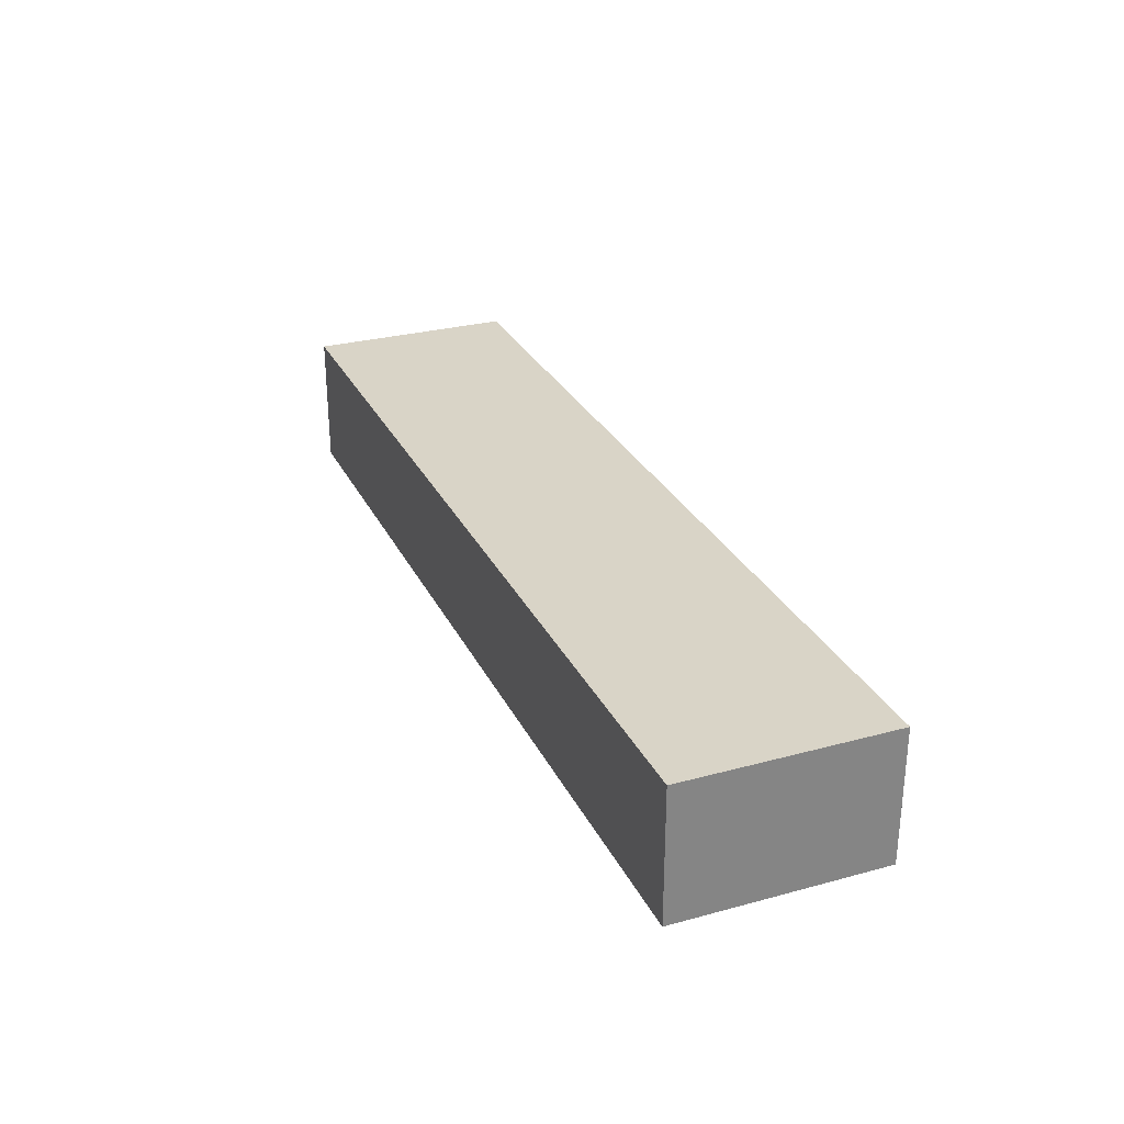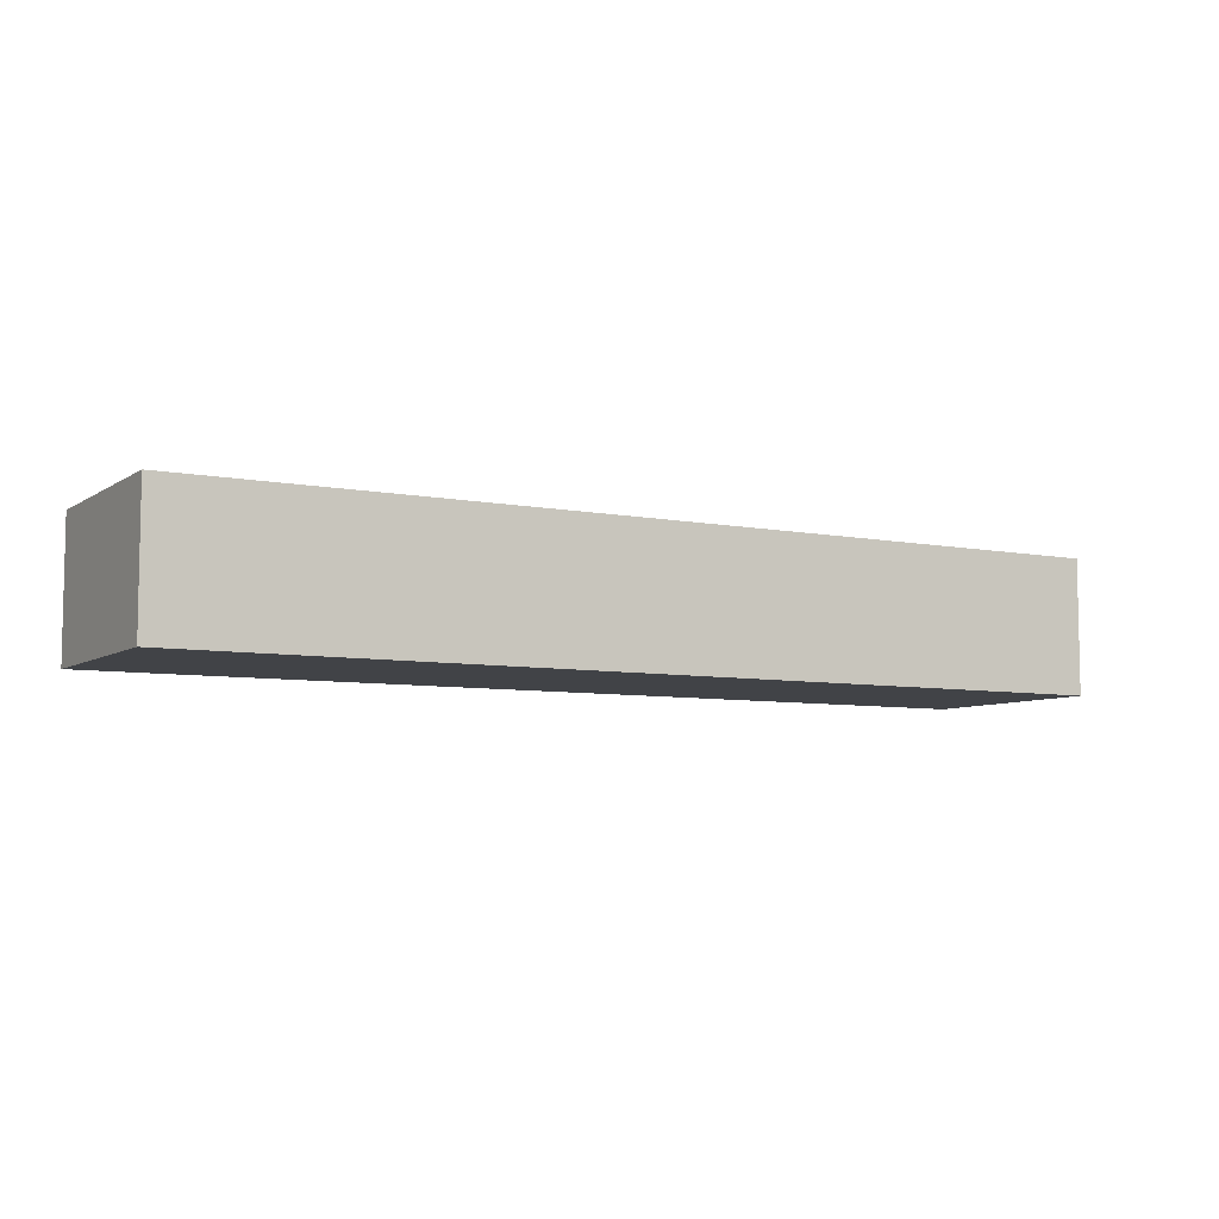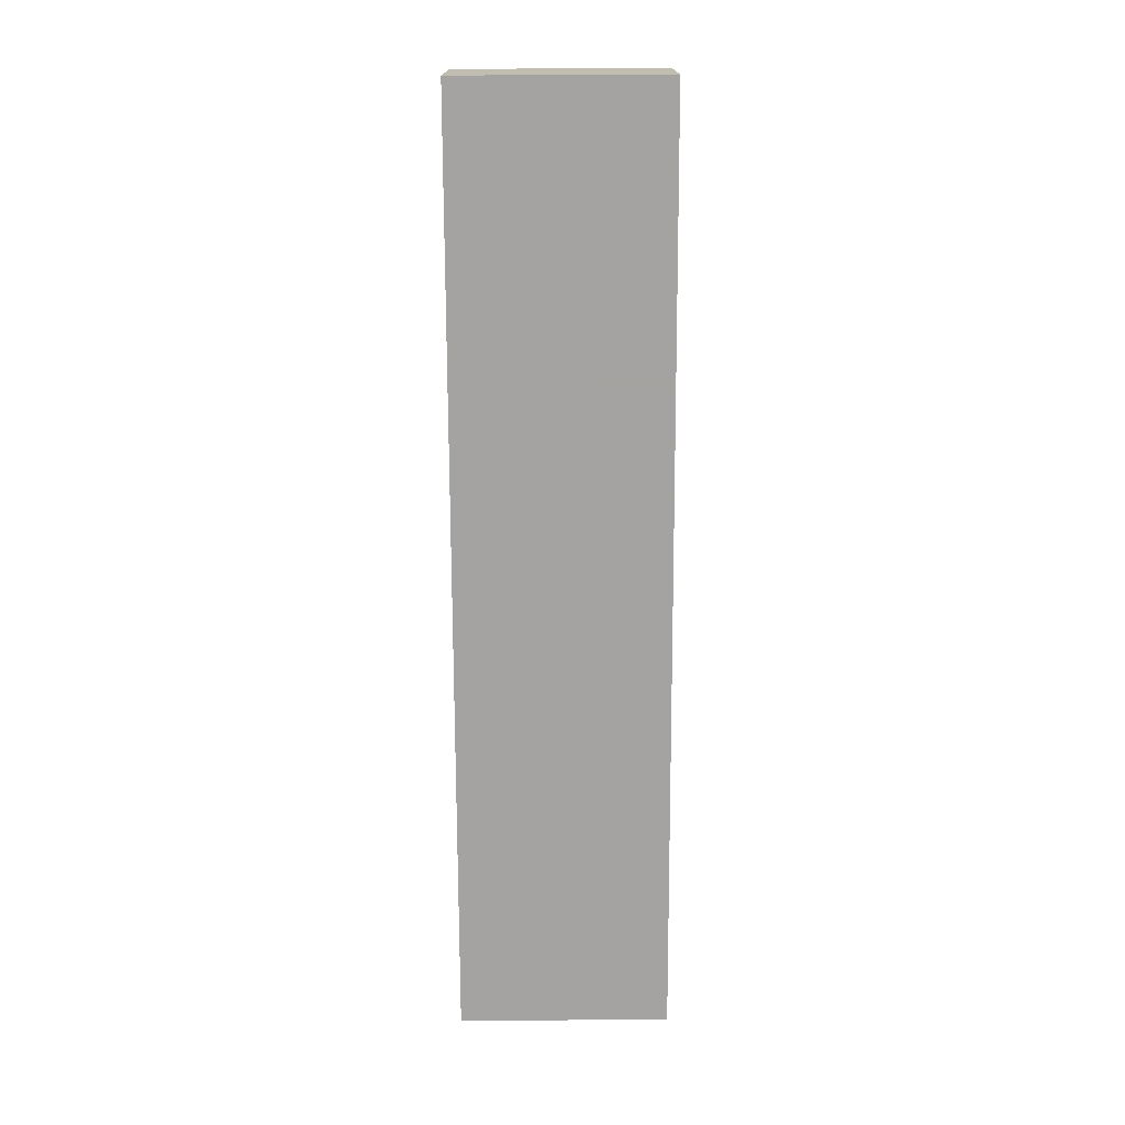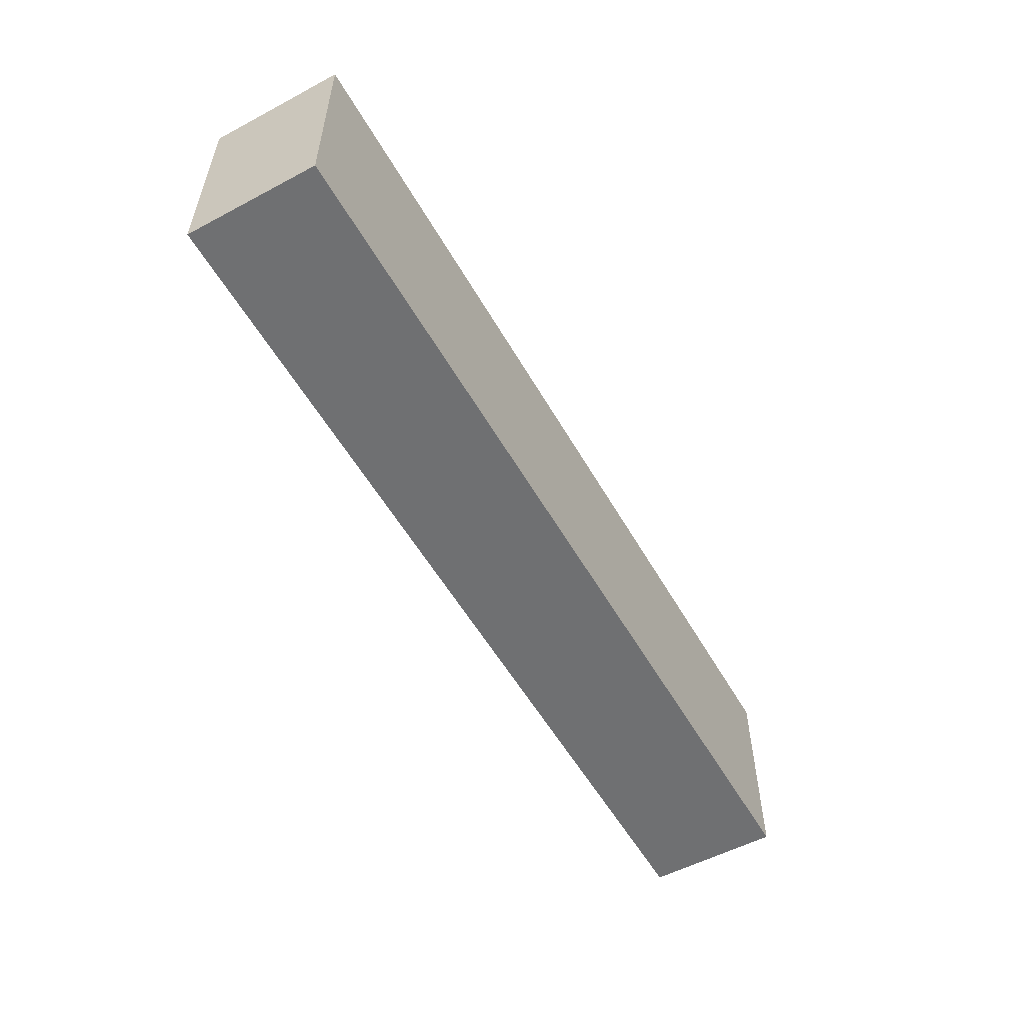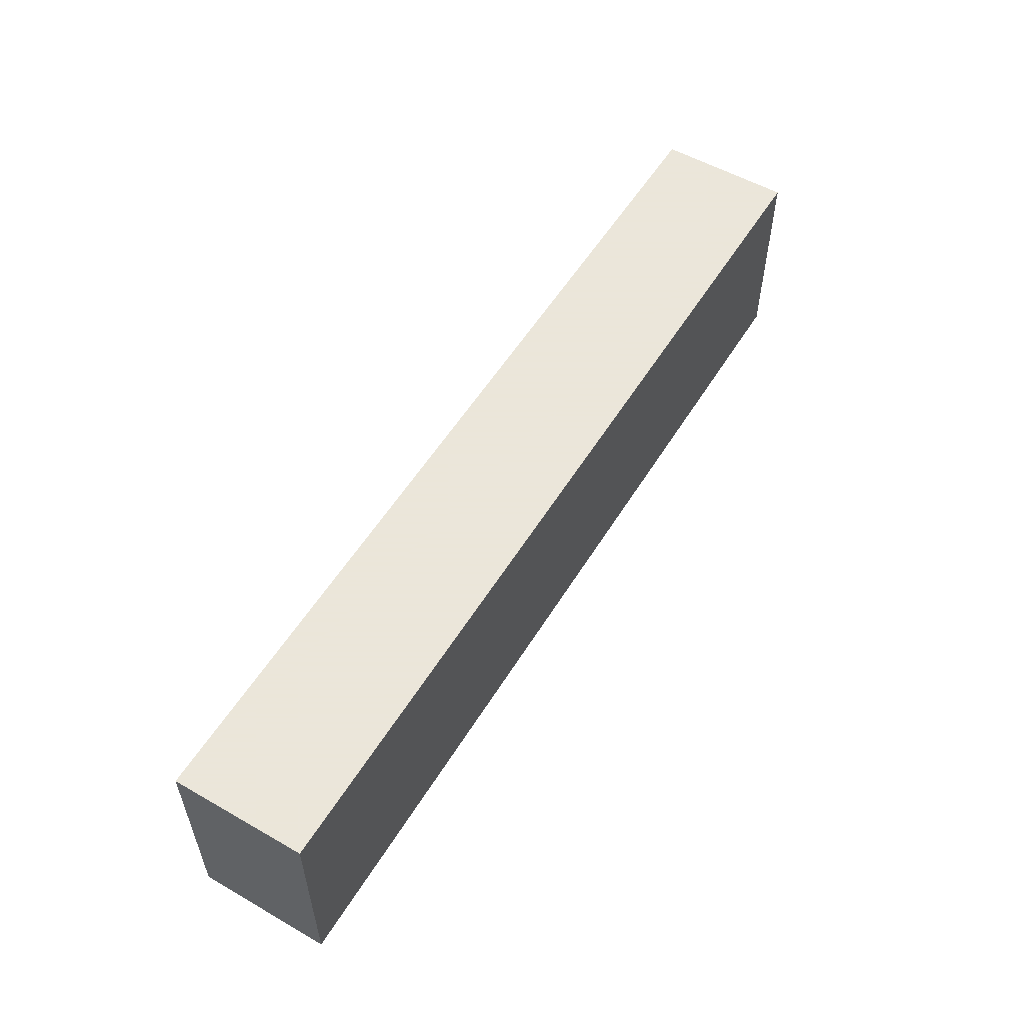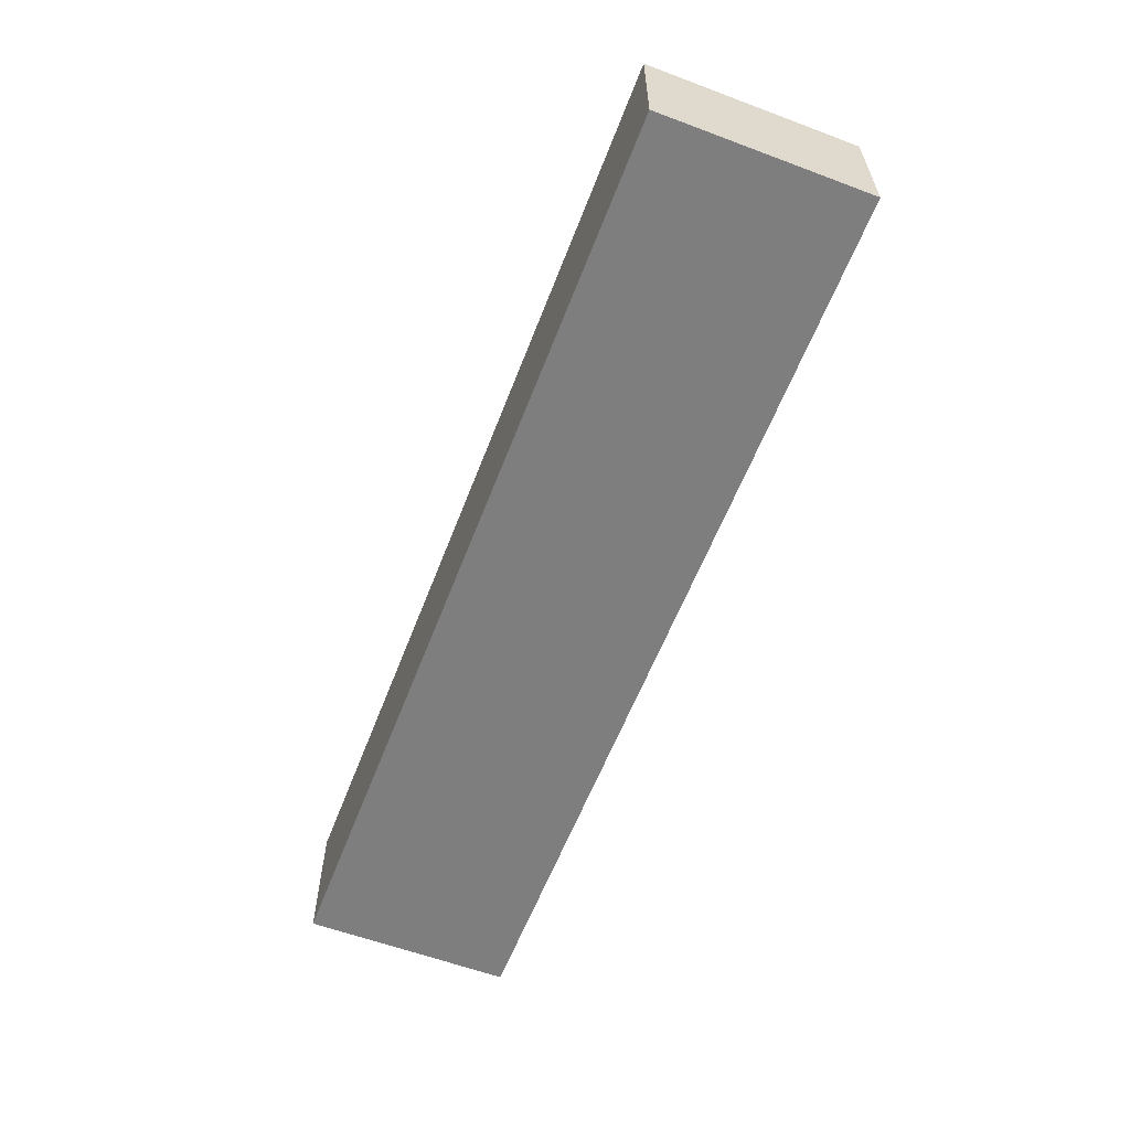
<metadata>
{"format":"obj","ext":"obj","renderer":"f3d","projection":"perspective","resolution":1024,"background":"white","views":[{"elev":28.6,"azim":-112.1,"up":"+Z"},{"elev":-6.9,"azim":150.1,"up":"+Z"},{"elev":-73.1,"azim":-89.8,"up":"+Z"},{"elev":-54.8,"azim":119.3,"up":"+Y"},{"elev":55.0,"azim":-58.9,"up":"+Y"},{"elev":-59.5,"azim":-111.0,"up":"+Z"}]}
</metadata>
<code>
v 0.045 0.07023 0.03
v 0.045 0.05 0.03
v 0.045 0.07023 0.01705
v -0.045 0.07023 0.01705
v -0.045 0.05 0.03
v -0.045 0.05 0.01705
v -0.045 0.07023 0.03
v 0.045 0.05 0.01705
f 1 2 3
f 1 3 4
f 5 2 1
f 6 4 3
f 6 5 4
f 6 2 5
f 7 5 1
f 7 1 4
f 7 4 5
f 8 6 3
f 8 3 2
f 8 2 6

</code>
